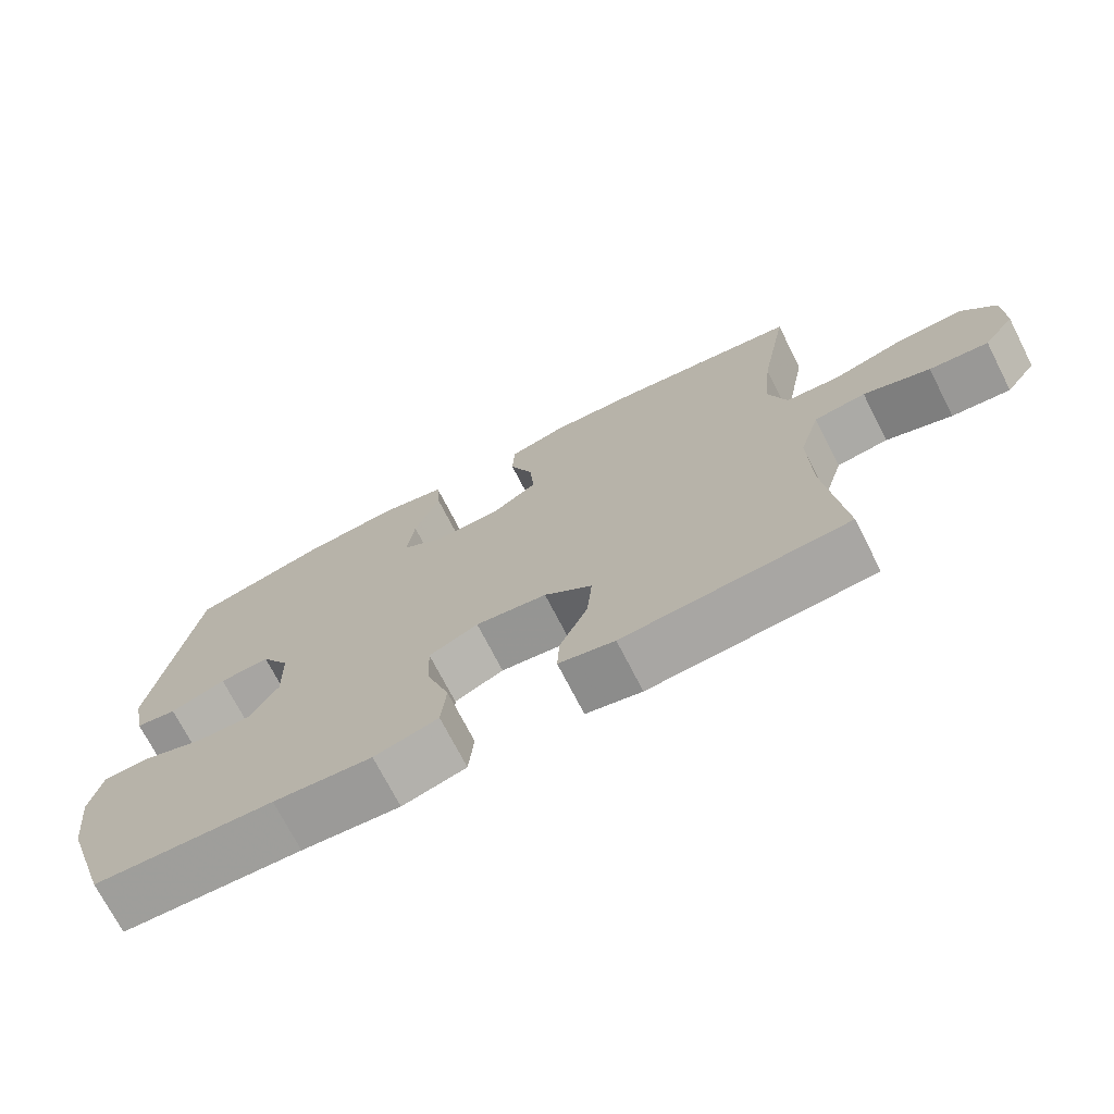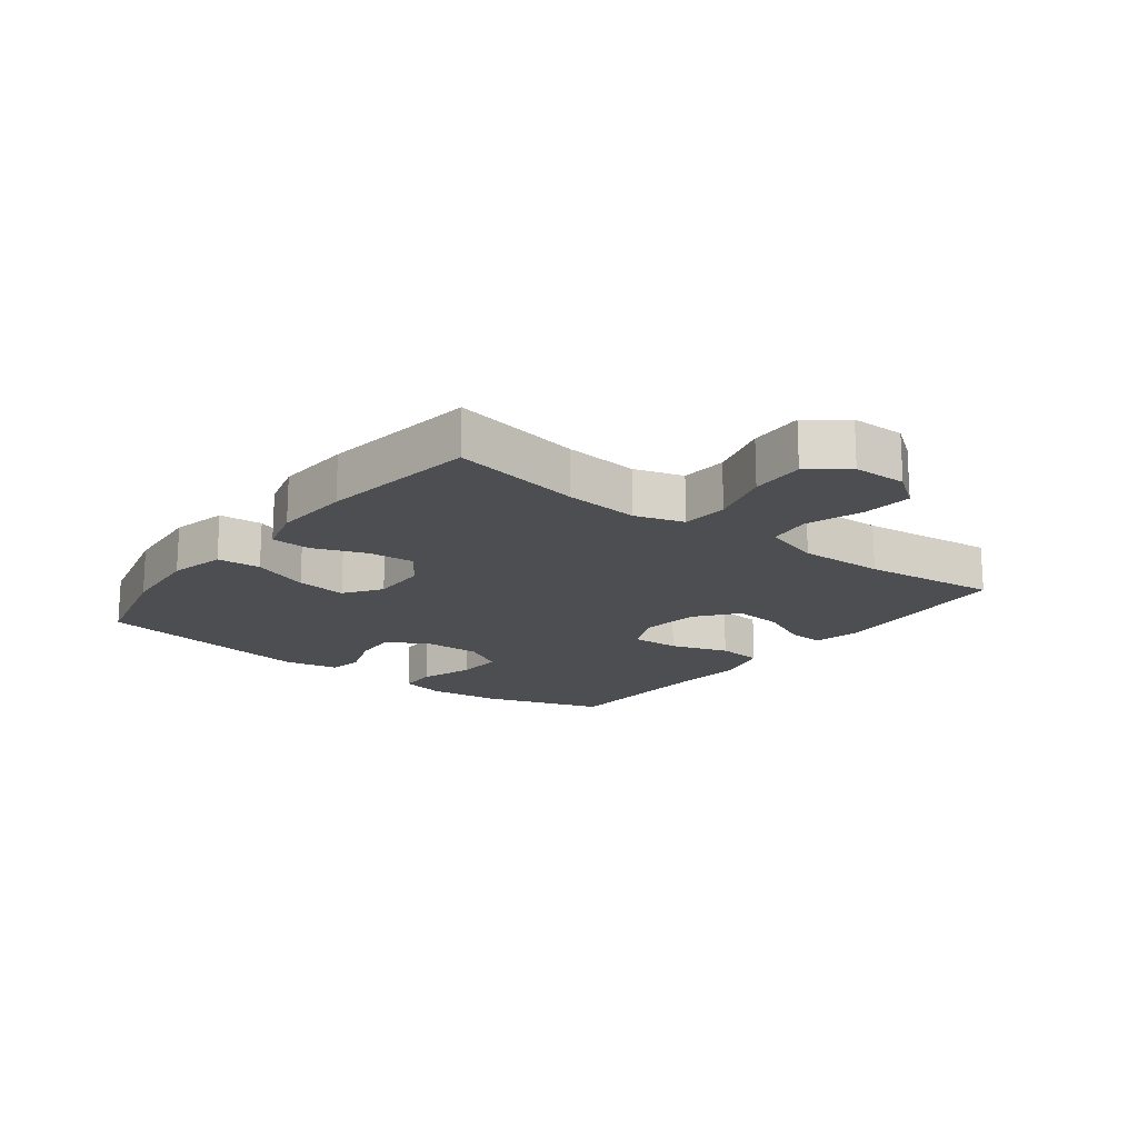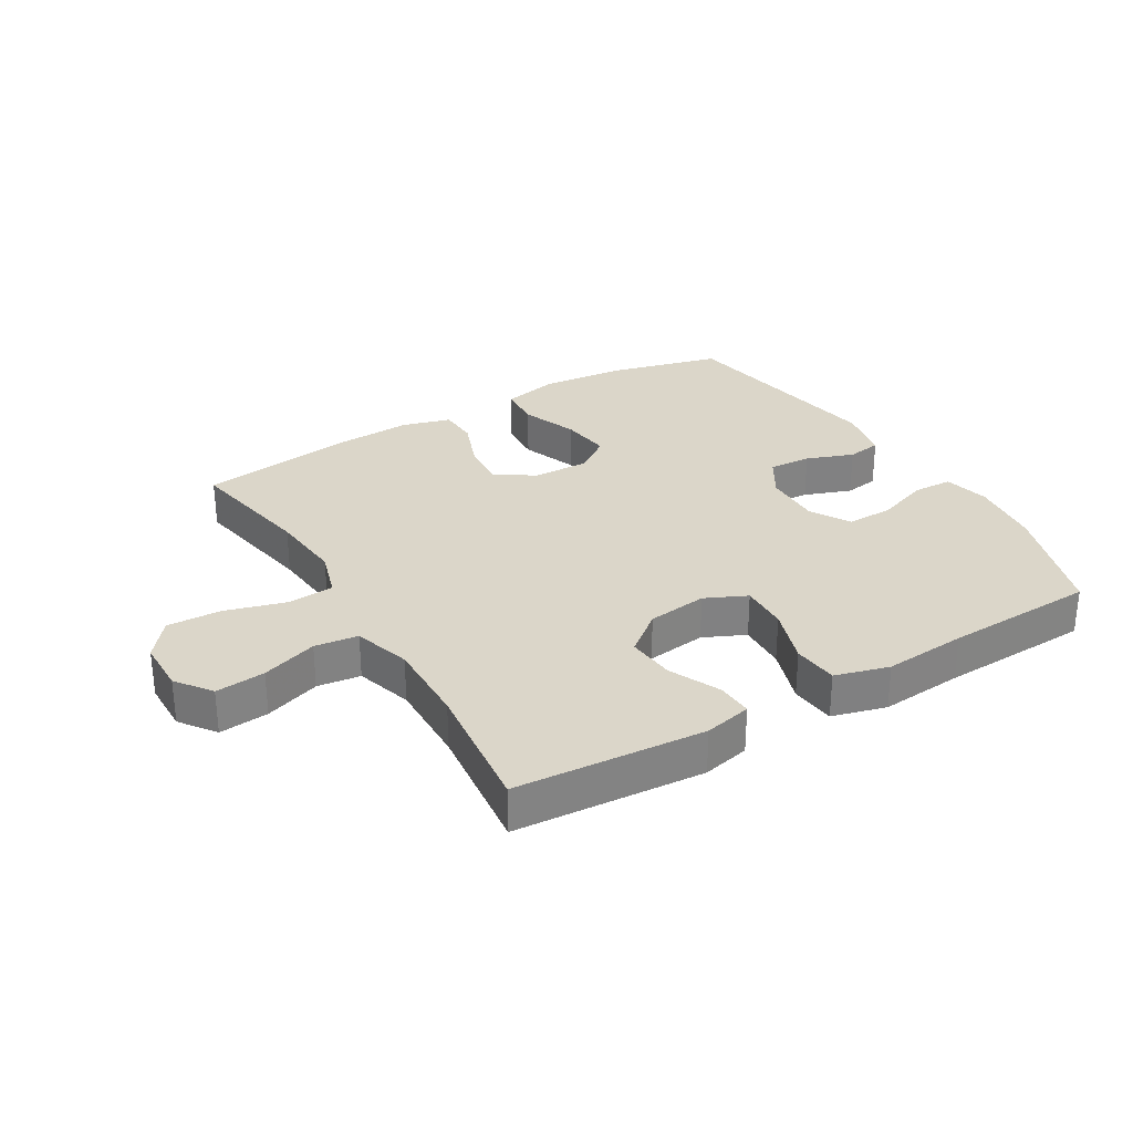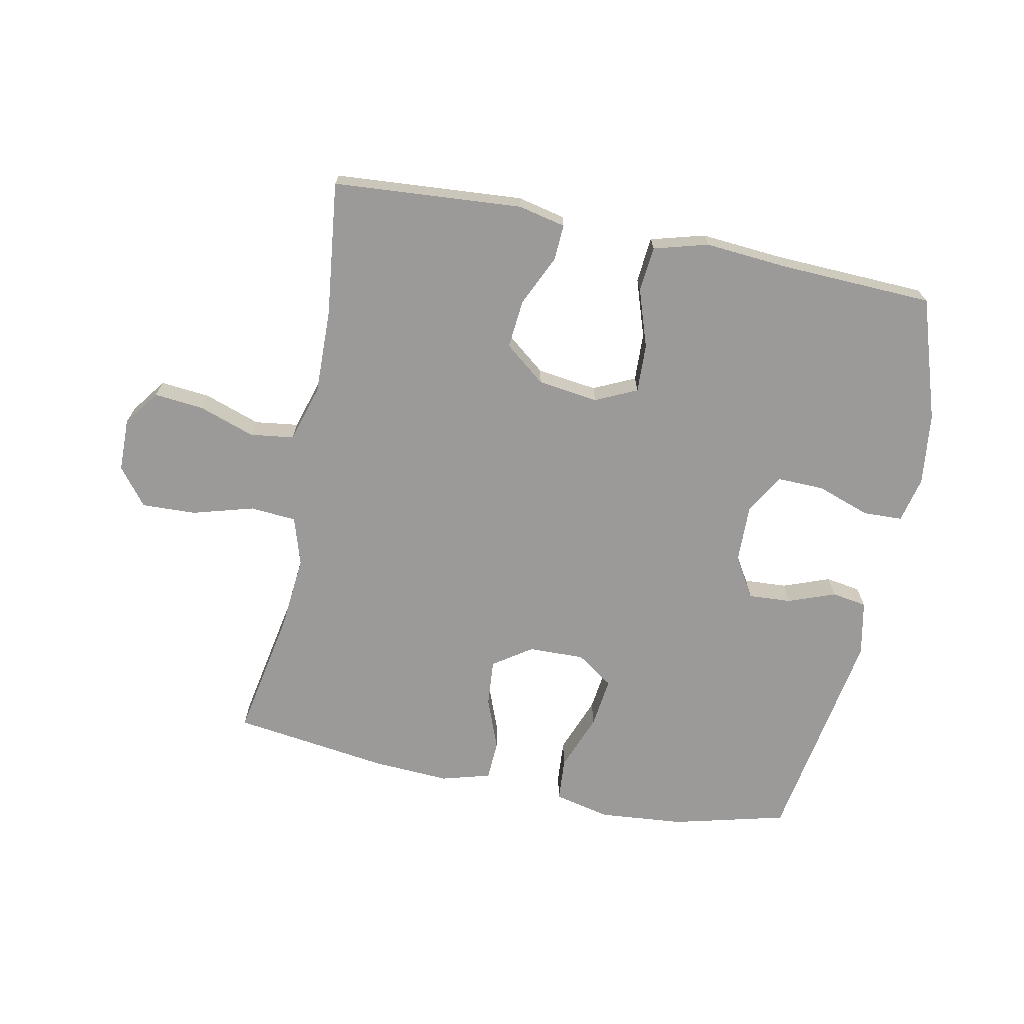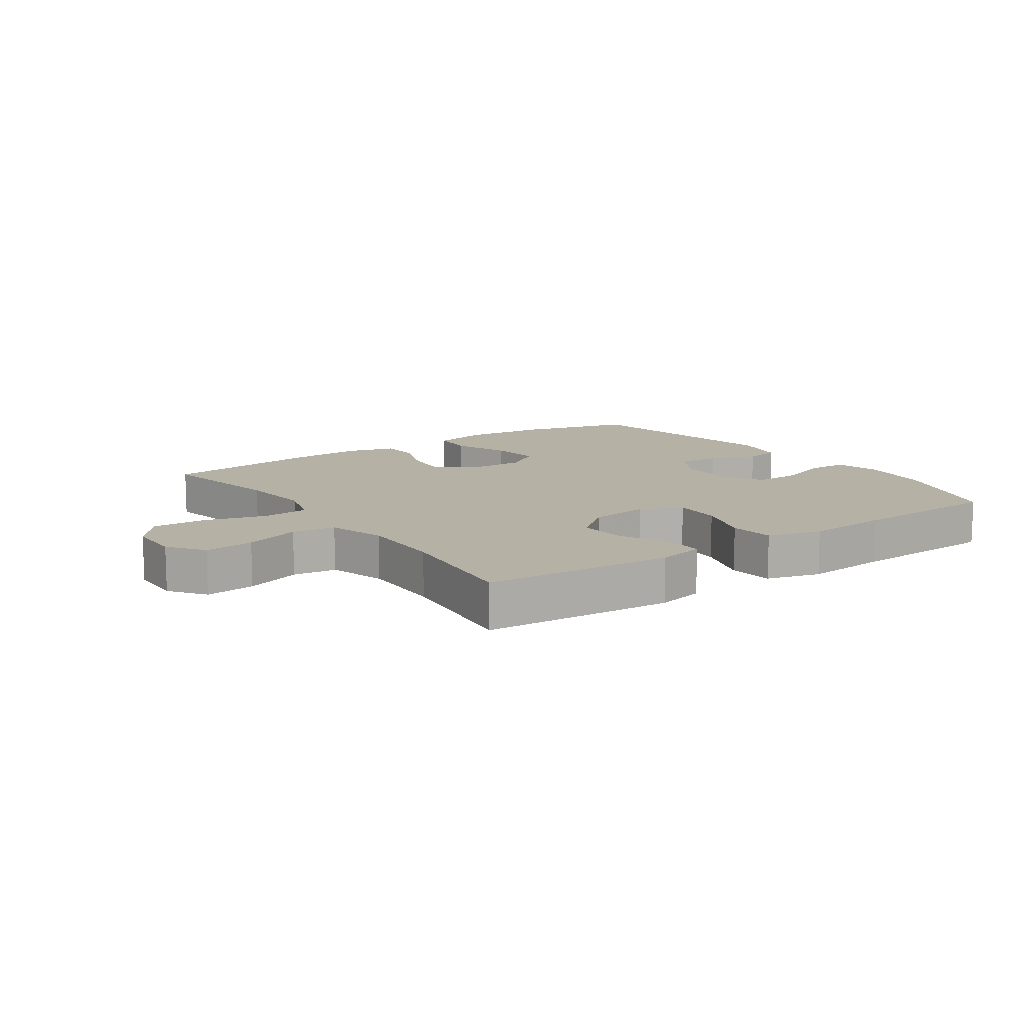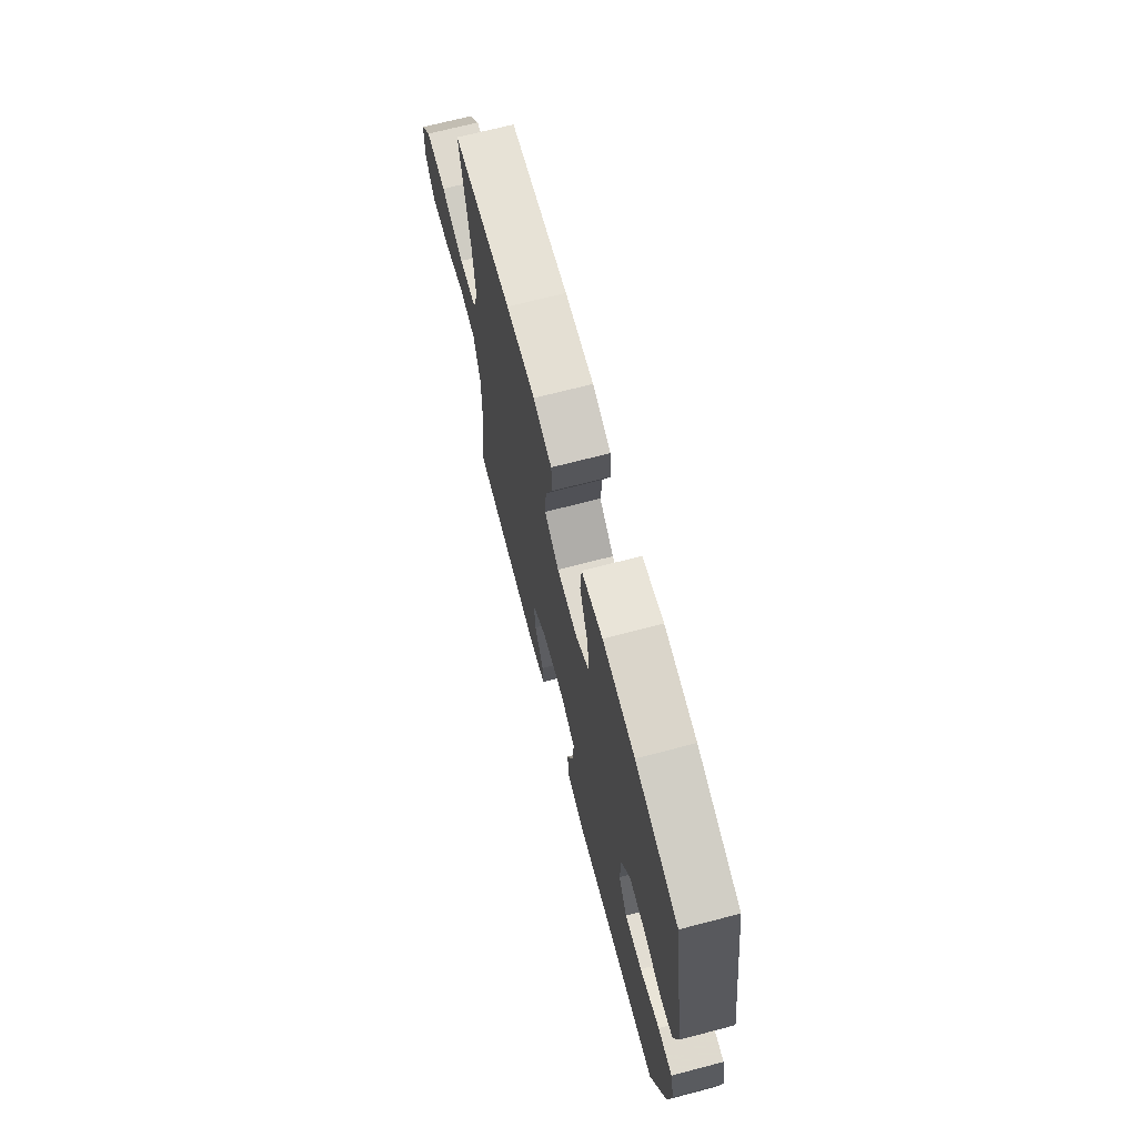
<metadata>
{"format":"obj","ext":"obj","renderer":"f3d","projection":"perspective","resolution":1024,"background":"white","views":[{"elev":-72.1,"azim":27.1,"up":"+Z"},{"elev":-17.1,"azim":52.6,"up":"+Y"},{"elev":29.9,"azim":149.3,"up":"+Y"},{"elev":-69.4,"azim":168.7,"up":"+Y"},{"elev":11.9,"azim":145.3,"up":"+Y"},{"elev":69.7,"azim":-104.6,"up":"+Z"}]}
</metadata>
<code>
v -0.5 0.07 -0.5
v -0.564 0.07 -0.305
v -0.578 0.07 -0.189
v -0.561 0.07 -0.115
v -0.498 0.07 -0.113
v -0.412 0.07 -0.143
v -0.337 0.07 -0.145
v -0.299 0.07 -0.08
v -0.301 0.07 0.014
v -0.34 0.07 0.078
v -0.409 0.07 0.074
v -0.485 0.07 0.046
v -0.541 0.07 0.055
v -0.559 0.07 0.144
v -0.5 0.07 0.5
v -0.317 0.07 0.546
v -0.18 0.07 0.558
v -0.09 0.07 0.537
v -0.085 0.07 0.467
v -0.12 0.07 0.375
v -0.13 0.07 0.294
v -0.071 0.07 0.253
v 0.019 0.07 0.255
v 0.081 0.07 0.297
v 0.075 0.07 0.372
v 0.043 0.07 0.456
v 0.046 0.07 0.52
v 0.125 0.07 0.542
v 0.248 0.07 0.535
v 0.5 0.07 0.5
v 0.461 0.07 0.29
v 0.45 0.07 0.171
v 0.474 0.07 0.093
v 0.548 0.07 0.087
v 0.647 0.07 0.115
v 0.734 0.07 0.118
v 0.781 0.07 0.058
v 0.782 0.07 -0.028
v 0.74 0.07 -0.085
v 0.66 0.07 -0.077
v 0.57 0.07 -0.046
v 0.5 0.07 -0.055
v 0.472 0.07 -0.147
v 0.475 0.07 -0.284
v 0.5 0.07 -0.5
v 0.196 0.07 -0.522
v 0.12 0.07 -0.505
v 0.123 0.07 -0.447
v 0.161 0.07 -0.365
v 0.168 0.07 -0.287
v 0.103 0.07 -0.235
v 0.006 0.07 -0.222
v -0.061 0.07 -0.253
v -0.058 0.07 -0.331
v -0.027 0.07 -0.424
v -0.034 0.07 -0.497
v -0.121 0.07 -0.521
v -0.255 0.07 -0.51
v -0.5 0 -0.5
v -0.564 0 -0.305
v -0.578 0 -0.189
v -0.561 0 -0.115
v -0.498 0 -0.113
v -0.412 0 -0.143
v -0.337 0 -0.145
v -0.299 0 -0.08
v -0.301 0 0.014
v -0.34 0 0.078
v -0.409 0 0.074
v -0.485 0 0.046
v -0.541 0 0.055
v -0.559 0 0.144
v -0.5 0 0.5
v -0.317 0 0.546
v -0.18 0 0.558
v -0.09 0 0.537
v -0.085 0 0.467
v -0.12 0 0.375
v -0.13 0 0.294
v -0.071 0 0.253
v 0.019 0 0.255
v 0.081 0 0.297
v 0.075 0 0.372
v 0.043 0 0.456
v 0.046 0 0.52
v 0.125 0 0.542
v 0.248 0 0.535
v 0.5 0 0.5
v 0.461 0 0.29
v 0.45 0 0.171
v 0.474 0 0.093
v 0.548 0 0.087
v 0.647 0 0.115
v 0.734 0 0.118
v 0.781 0 0.058
v 0.782 0 -0.028
v 0.74 0 -0.085
v 0.66 0 -0.077
v 0.57 0 -0.046
v 0.5 0 -0.055
v 0.472 0 -0.147
v 0.475 0 -0.284
v 0.5 0 -0.5
v 0.196 0 -0.522
v 0.12 0 -0.505
v 0.123 0 -0.447
v 0.161 0 -0.365
v 0.168 0 -0.287
v 0.103 0 -0.235
v 0.006 0 -0.222
v -0.061 0 -0.253
v -0.058 0 -0.331
v -0.027 0 -0.424
v -0.034 0 -0.497
v -0.121 0 -0.521
v -0.255 0 -0.51
f 55 56 57 58
f 54 55 58 1
f 53 54 1 2
f 52 53 2 3
f 46 47 48 49
f 44 45 46 49
f 43 44 49 50
f 42 43 50 51
f 38 39 40 41
f 36 37 38 41
f 34 35 36 41
f 33 34 41 42
f 32 33 42 51
f 28 29 30 31
f 25 26 27 28
f 24 25 28 31
f 23 24 31 32
f 17 18 19 20
f 17 20 21
f 16 17 21
f 15 16 21
f 14 15 21 22
f 11 12 13 14
f 10 11 14 22
f 3 4 5 6
f 52 3 6 7
f 51 52 7 8
f 32 51 8 9
f 22 23 32
f 9 10 22 32
f 116 115 114 113
f 59 116 113 112
f 60 59 112 111
f 61 60 111 110
f 107 106 105 104
f 107 104 103 102
f 108 107 102 101
f 109 108 101 100
f 99 98 97 96
f 99 96 95 94
f 99 94 93 92
f 100 99 92 91
f 109 100 91 90
f 89 88 87 86
f 86 85 84 83
f 89 86 83 82
f 90 89 82 81
f 78 77 76 75
f 79 78 75
f 79 75 74
f 79 74 73
f 80 79 73 72
f 72 71 70 69
f 80 72 69 68
f 64 63 62 61
f 65 64 61 110
f 66 65 110 109
f 67 66 109 90
f 90 81 80
f 90 80 68 67
f 1 59 60 2
f 2 60 61 3
f 3 61 62 4
f 4 62 63 5
f 5 63 64 6
f 6 64 65 7
f 7 65 66 8
f 8 66 67 9
f 9 67 68 10
f 10 68 69 11
f 11 69 70 12
f 12 70 71 13
f 13 71 72 14
f 14 72 73 15
f 15 73 74 16
f 16 74 75 17
f 17 75 76 18
f 18 76 77 19
f 19 77 78 20
f 20 78 79 21
f 21 79 80 22
f 22 80 81 23
f 23 81 82 24
f 24 82 83 25
f 25 83 84 26
f 26 84 85 27
f 27 85 86 28
f 28 86 87 29
f 29 87 88 30
f 30 88 89 31
f 31 89 90 32
f 32 90 91 33
f 33 91 92 34
f 34 92 93 35
f 35 93 94 36
f 36 94 95 37
f 37 95 96 38
f 38 96 97 39
f 39 97 98 40
f 40 98 99 41
f 41 99 100 42
f 42 100 101 43
f 43 101 102 44
f 44 102 103 45
f 45 103 104 46
f 46 104 105 47
f 47 105 106 48
f 48 106 107 49
f 49 107 108 50
f 50 108 109 51
f 51 109 110 52
f 52 110 111 53
f 53 111 112 54
f 54 112 113 55
f 55 113 114 56
f 56 114 115 57
f 57 115 116 58
f 58 116 59 1

</code>
